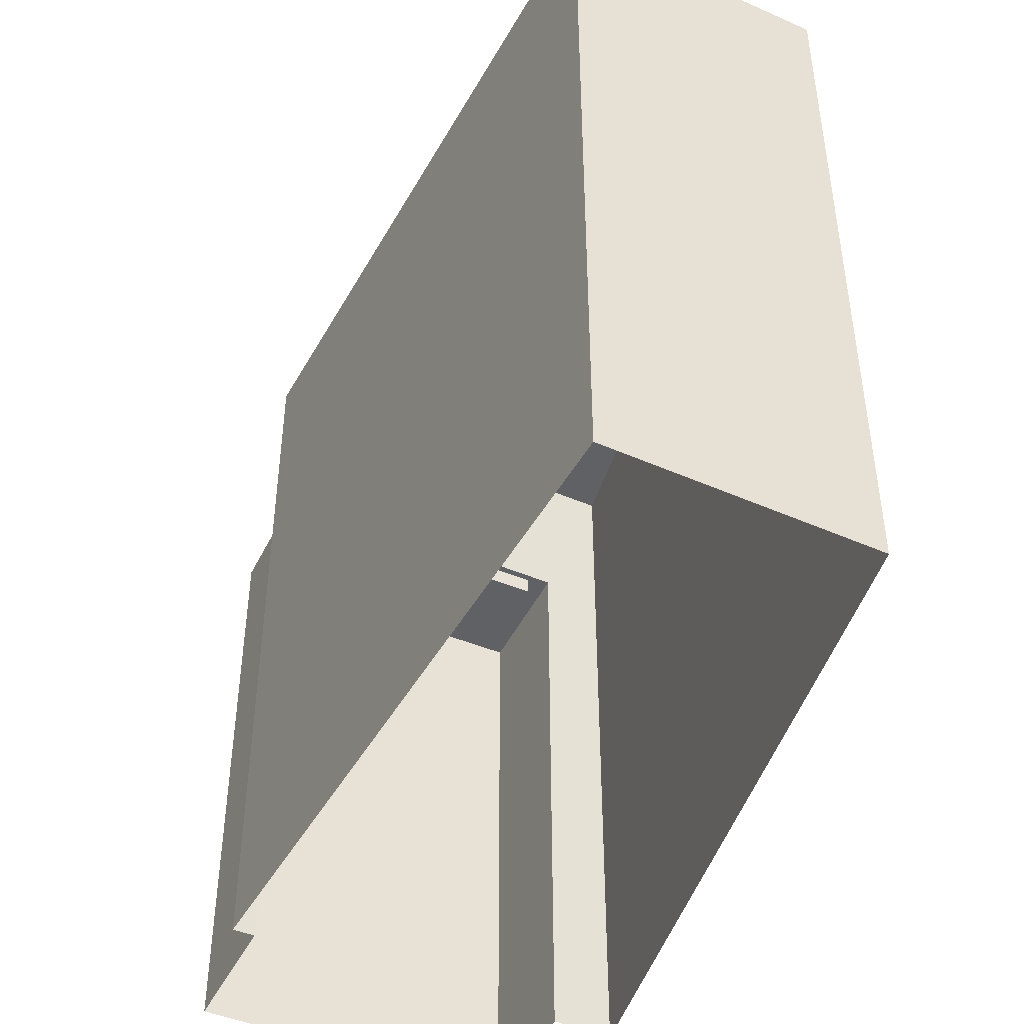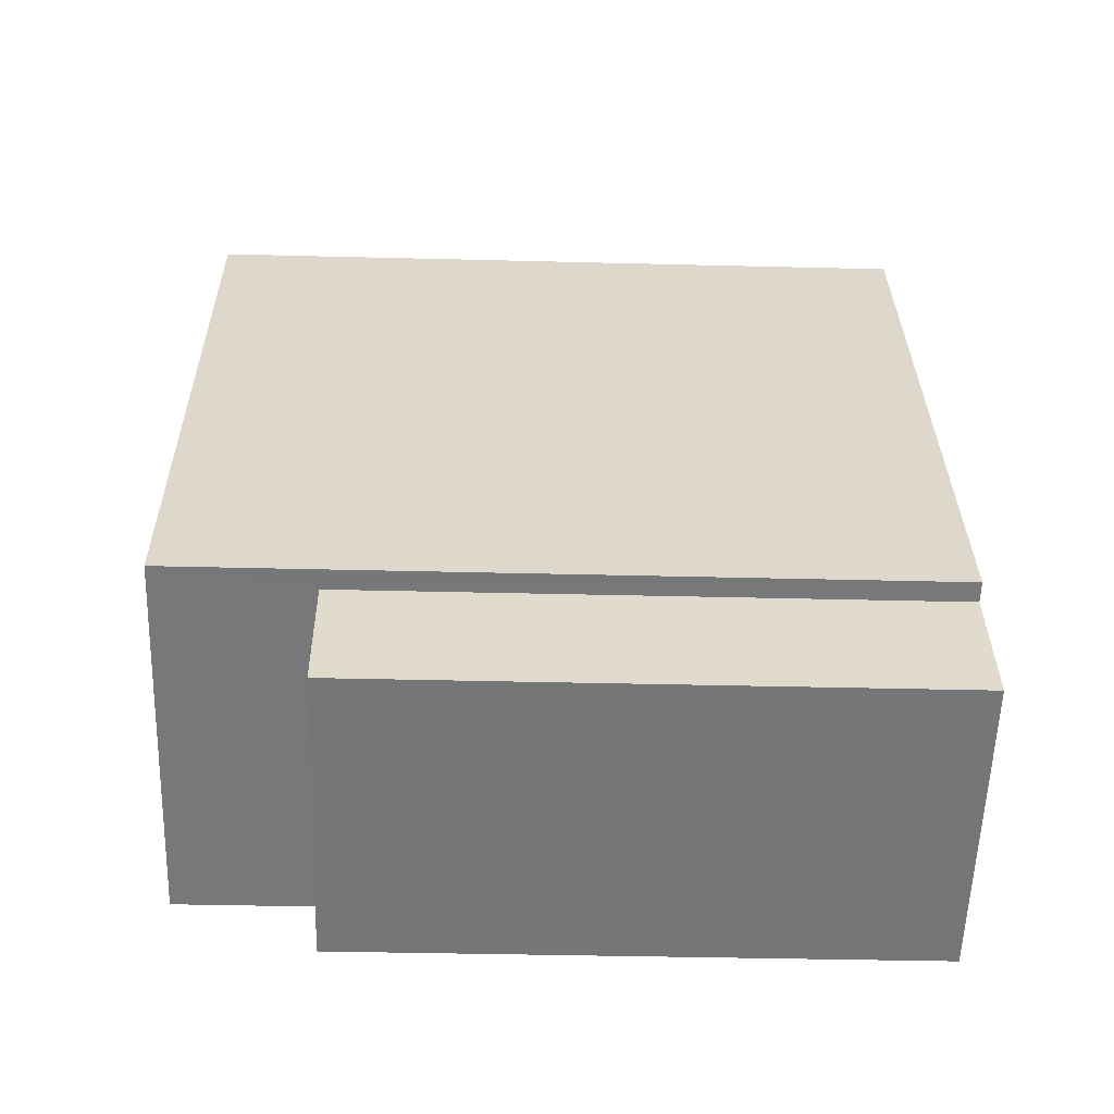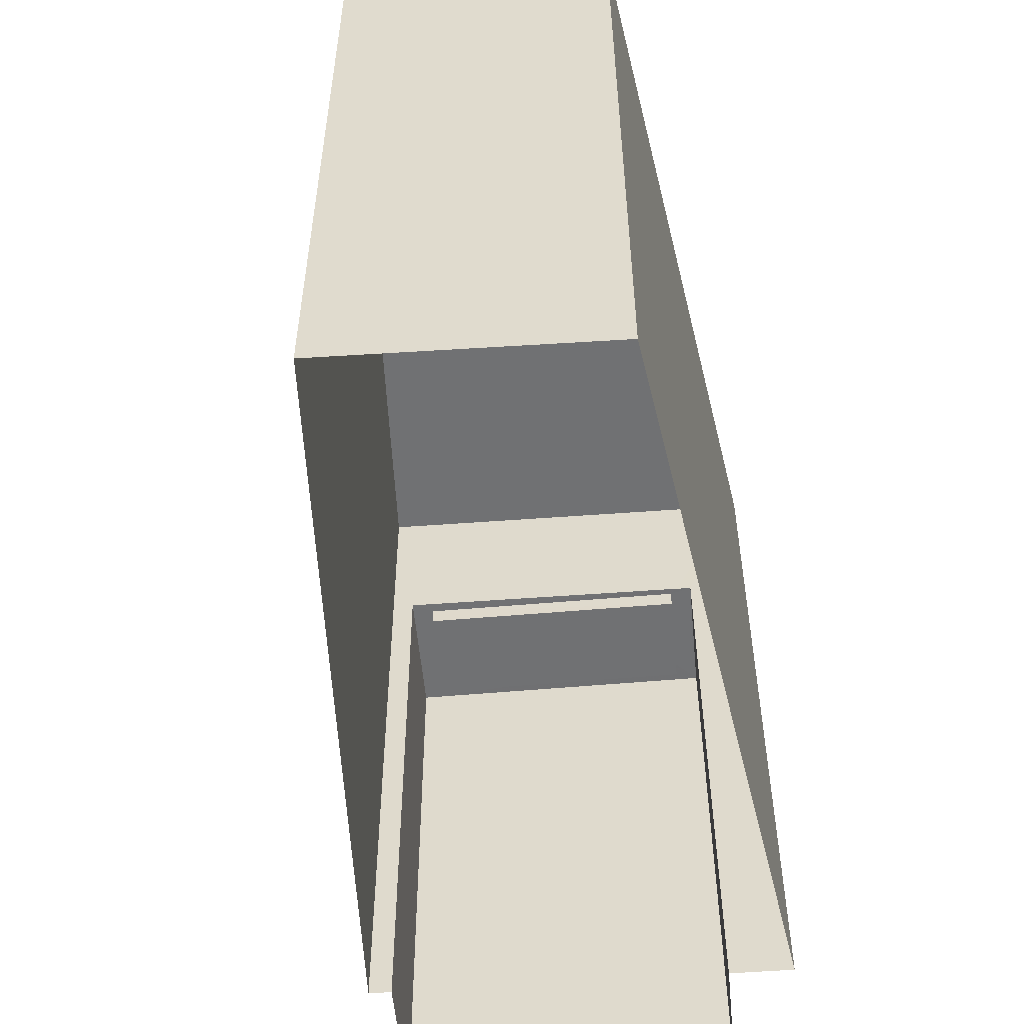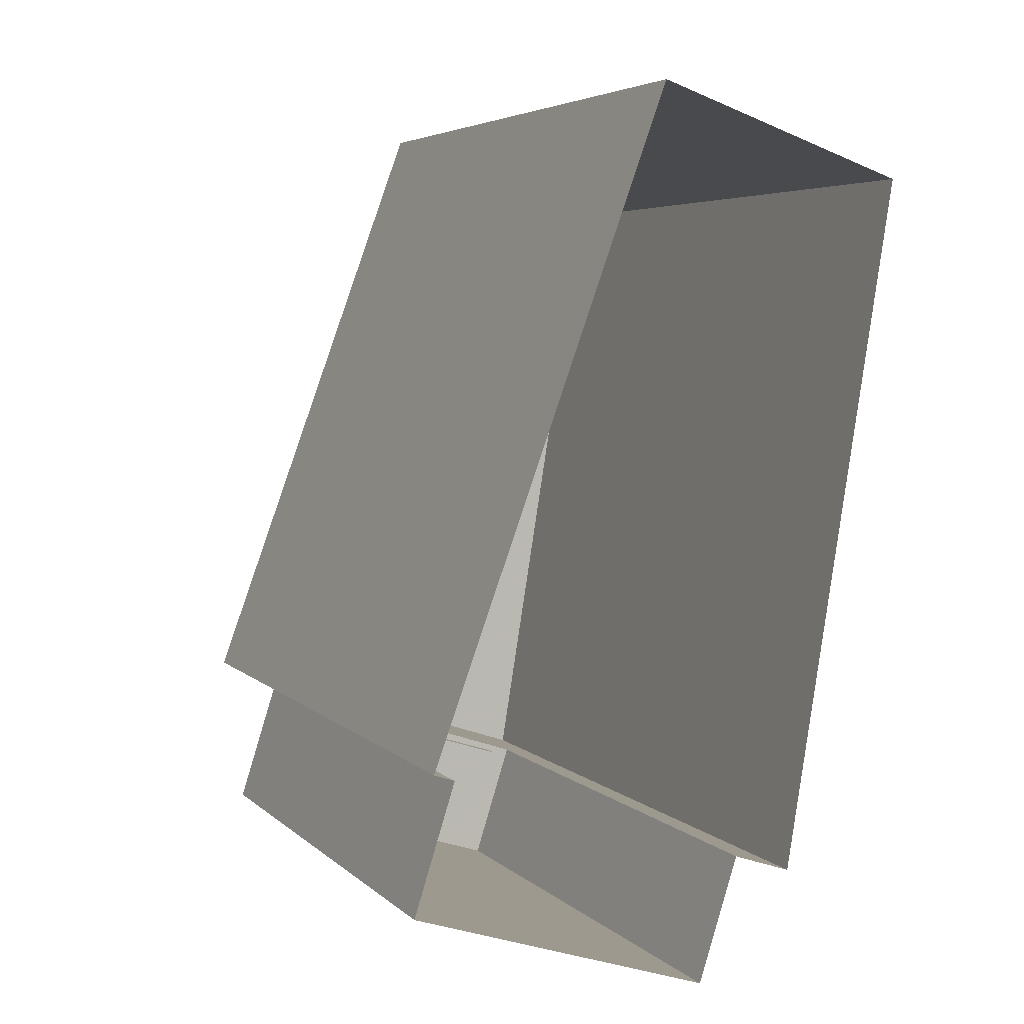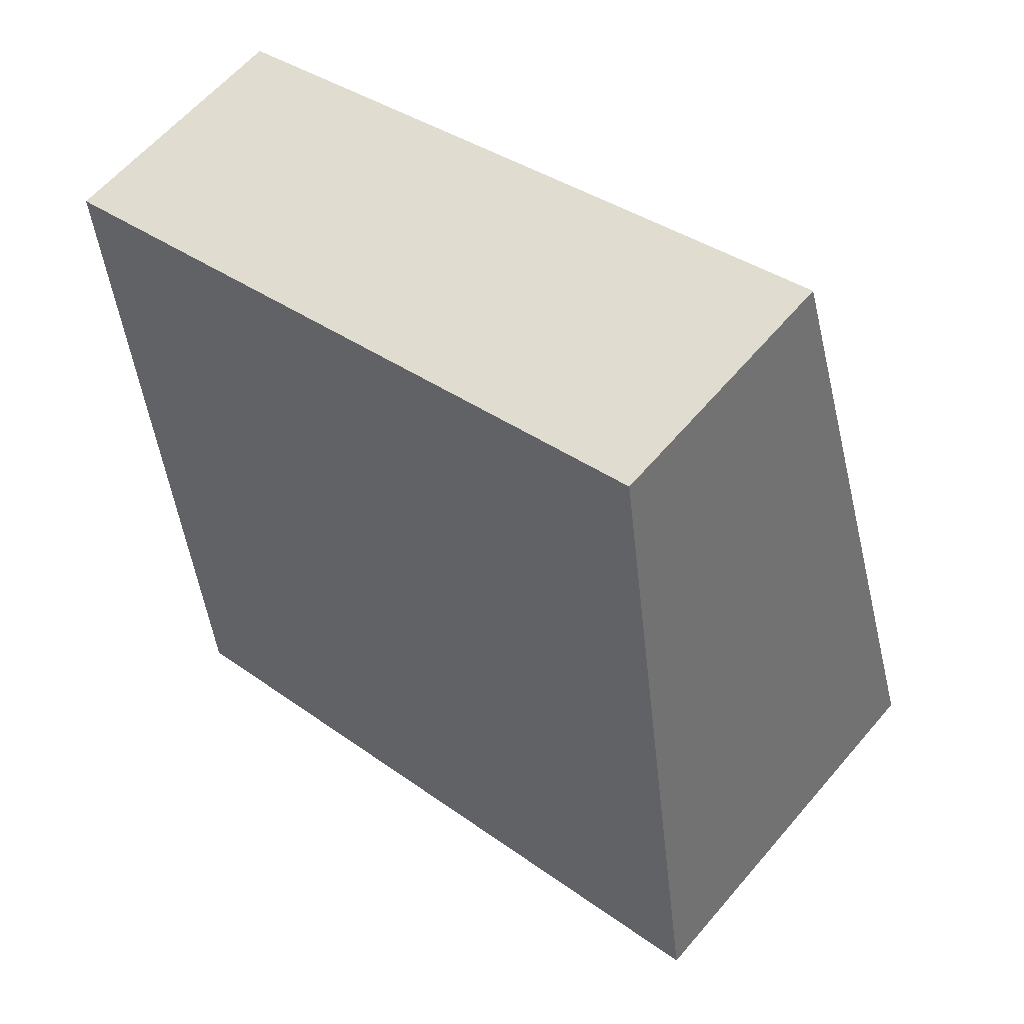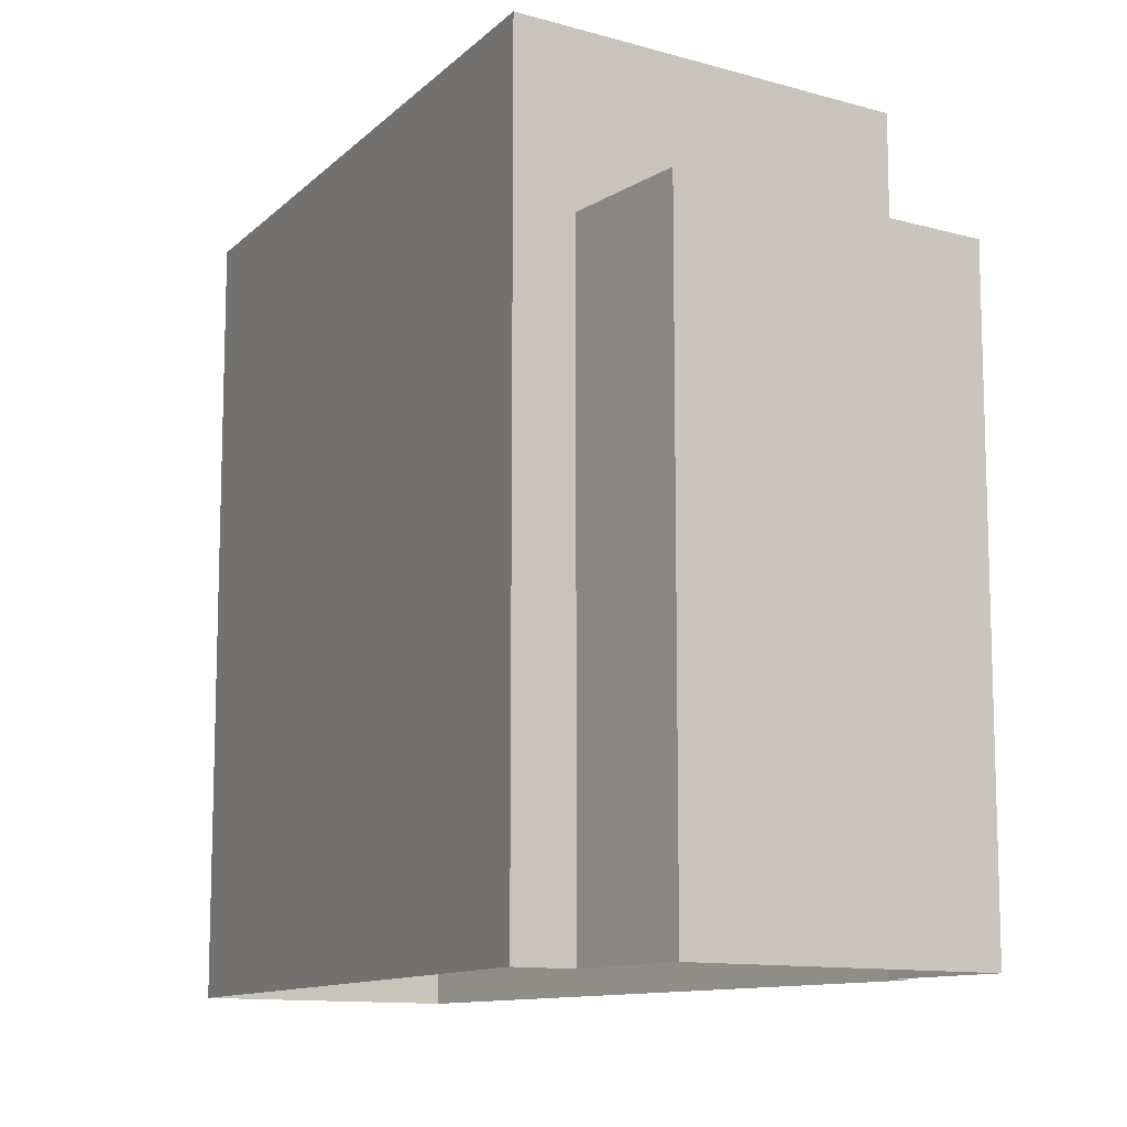
<metadata>
{"format":"obj","ext":"obj","renderer":"f3d","projection":"perspective","resolution":1024,"background":"white","views":[{"elev":-46.2,"azim":172.3,"up":"+Z"},{"elev":-39.1,"azim":88.2,"up":"+Y"},{"elev":-55.2,"azim":-157.1,"up":"+Z"},{"elev":4.7,"azim":157.6,"up":"+Y"},{"elev":36.3,"azim":-46.8,"up":"+Y"},{"elev":-11.2,"azim":-16.7,"up":"+Z"}]}
</metadata>
<code>
v -1.255e+04 -3.799e+04 42.67
v -1.255e+04 -3.799e+04 42.67
v -1.254e+04 -3.799e+04 42.67
v -1.254e+04 -3.799e+04 42.67
v -1.254e+04 -3.799e+04 42.92
v -1.254e+04 -3.799e+04 42.92
v -1.254e+04 -3.799e+04 42.92
v -1.254e+04 -3.799e+04 42.92
v -1.255e+04 -3.799e+04 42.92
v -1.255e+04 -3.799e+04 42.92
v -1.255e+04 -3.799e+04 42.92
v -1.255e+04 -3.799e+04 42.92
v -1.255e+04 -3.799e+04 42.92
v -1.254e+04 -3.799e+04 45.01
v -1.255e+04 -3.798e+04 45.01
v -1.255e+04 -3.798e+04 45.01
v -1.255e+04 -3.799e+04 45.01
v -1.255e+04 -3.799e+04 34.87
v -1.254e+04 -3.799e+04 34.87
v -1.255e+04 -3.799e+04 34.87
v -1.254e+04 -3.799e+04 34.87
v -1.254e+04 -3.799e+04 34.87
v -1.255e+04 -3.799e+04 34.87
v -1.255e+04 -3.798e+04 34.87
v -1.255e+04 -3.798e+04 34.87
f 8 4 3
f 7 8 3
f 7 3 2
f 11 7 2
f 10 2 1
f 10 11 2
f 8 1 4
f 8 10 1
f 5 18 19
f 5 12 18
f 20 18 12
f 13 20 12
f 6 5 19
f 21 6 19
f 21 22 6
f 22 14 6
f 20 13 23
f 9 14 17
f 6 14 9
f 13 9 17
f 23 13 17
f 15 24 25
f 16 15 25
f 24 14 22
f 24 15 14
f 16 25 23
f 17 16 23
f 1 2 3
f 4 1 3
f 5 6 7
f 8 9 10
f 7 6 8
f 8 6 9
f 11 5 7
f 5 11 12
f 9 13 10
f 13 12 11
f 10 13 11
f 14 15 16
f 17 14 16

</code>
